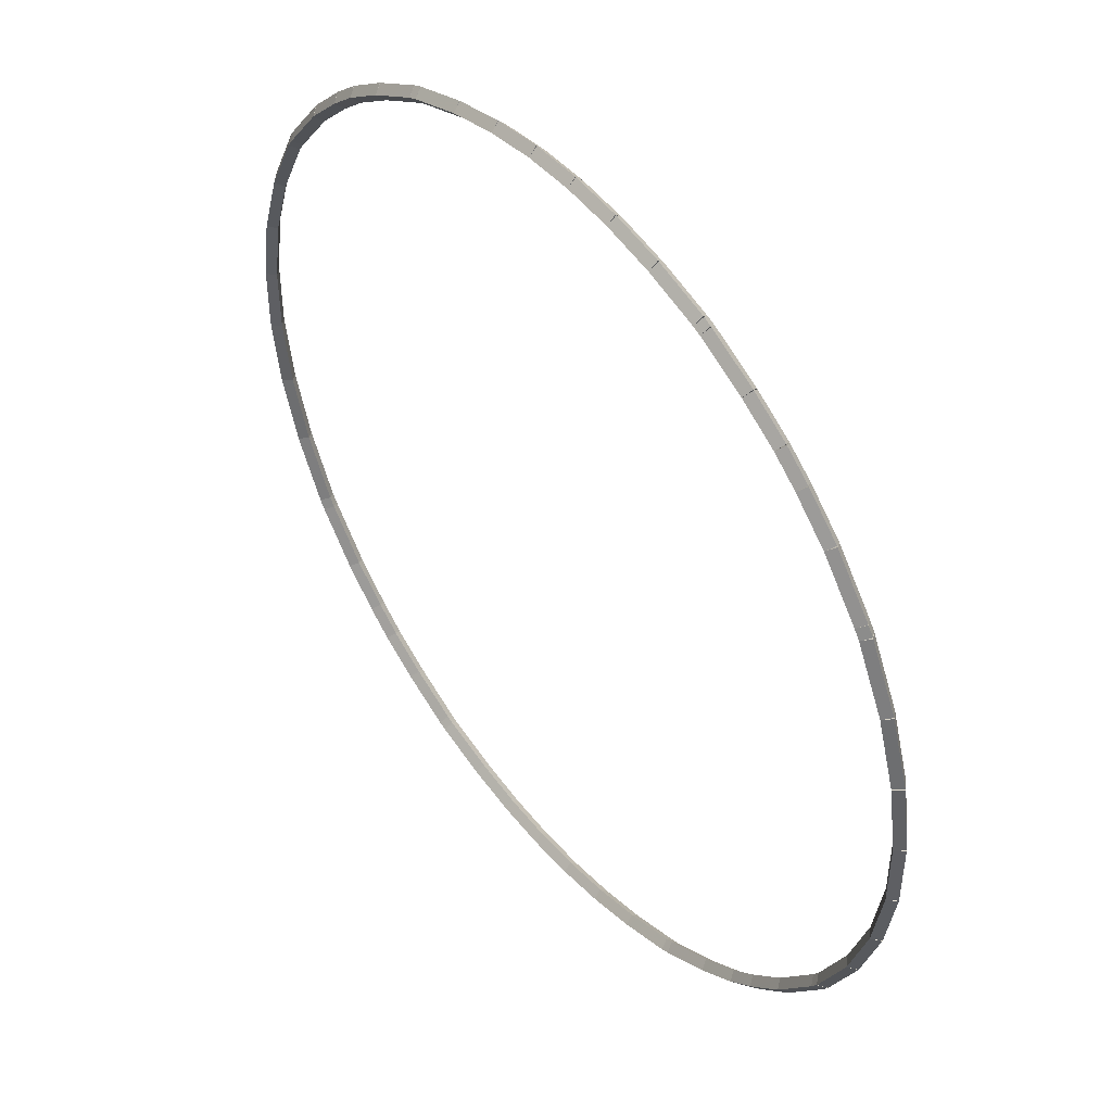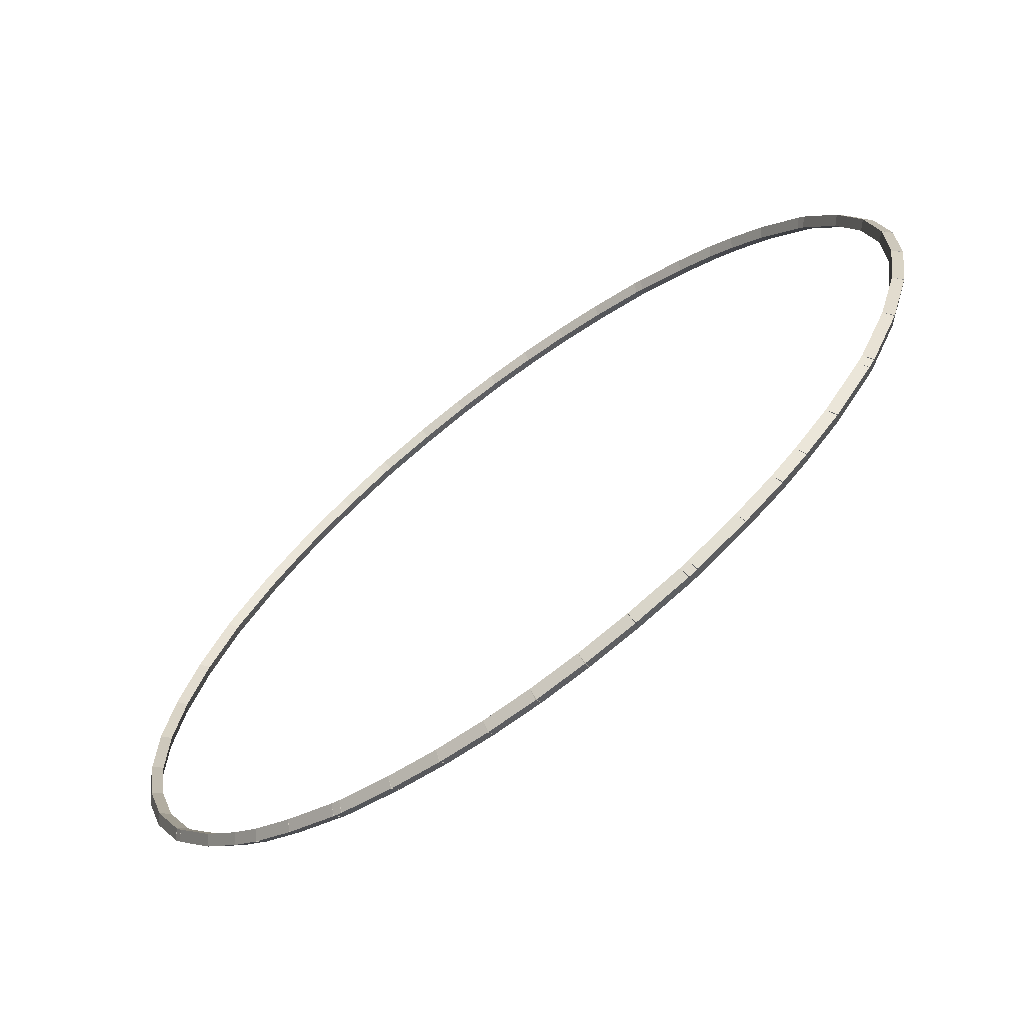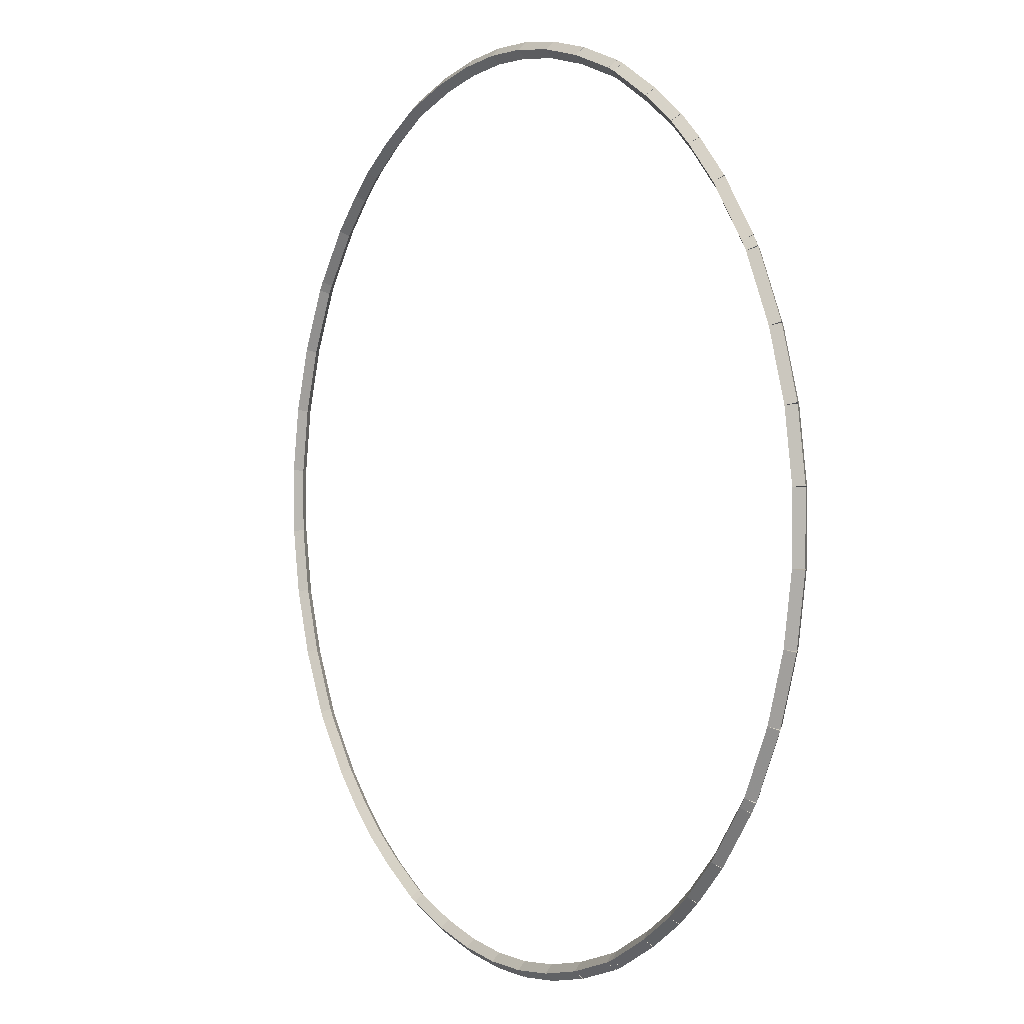
<metadata>
{"format":"obj","ext":"obj","renderer":"f3d","projection":"perspective","resolution":1024,"background":"white","views":[{"elev":47.3,"azim":-128.5,"up":"+Y"},{"elev":-68.6,"azim":-143.1,"up":"+Y"},{"elev":2.0,"azim":57.6,"up":"+Y"}]}
</metadata>
<code>
g base_node_79_68_0
v -50.48 29 74.48
v -50.43 29.08 74.38
v -50.48 29 74.28
v -50.54 28.92 74.38
v -49.98 28.66 74.48
v -49.93 28.74 74.38
v -49.98 28.66 74.28
v -50.04 28.58 74.38
f 1 2 3 4
f 6 2 1 5
f 5 1 4 8
f 6 5 8 7
f 8 4 3 7
f 7 3 2 6
g base_node_79_68_0
v -50.82 29.29 74.48
v -50.75 29.36 74.38
v -50.82 29.29 74.28
v -50.88 29.21 74.38
v -50.48 29 74.48
v -50.42 29.07 74.38
v -50.48 29 74.28
v -50.55 28.92 74.38
f 9 10 11 12
f 14 10 9 13
f 13 9 12 16
f 14 13 16 15
f 16 12 11 15
f 15 11 10 14
g base_node_79_68_0
v -51.27 29.74 74.48
v -51.2 29.81 74.38
v -51.27 29.74 74.28
v -51.34 29.67 74.38
v -50.82 29.29 74.48
v -50.74 29.36 74.38
v -50.82 29.29 74.28
v -50.89 29.22 74.38
f 17 18 19 20
f 22 18 17 21
f 21 17 20 24
f 22 21 24 23
f 24 20 19 23
f 23 19 18 22
g base_node_79_68_0
v -51.78 30.41 74.48
v -51.7 30.47 74.38
v -51.78 30.41 74.28
v -51.86 30.35 74.38
v -51.27 29.74 74.48
v -51.19 29.8 74.38
v -51.27 29.74 74.28
v -51.35 29.68 74.38
f 25 26 27 28
f 30 26 25 29
f 29 25 28 32
f 30 29 32 31
f 32 28 27 31
f 31 27 26 30
g base_node_79_68_0
v -51.86 30.53 74.48
v -51.77 30.58 74.38
v -51.86 30.53 74.28
v -51.94 30.47 74.38
v -51.78 30.41 74.48
v -51.7 30.47 74.38
v -51.78 30.41 74.28
v -51.86 30.36 74.38
f 33 34 35 36
f 38 34 33 37
f 37 33 36 40
f 38 37 40 39
f 40 36 35 39
f 39 35 34 38
g base_node_79_68_0
v -52.26 31.35 74.48
v -52.17 31.39 74.38
v -52.26 31.35 74.28
v -52.35 31.3 74.38
v -51.86 30.53 74.48
v -51.77 30.57 74.38
v -51.86 30.53 74.28
v -51.95 30.48 74.38
f 41 42 43 44
f 46 42 41 45
f 45 41 44 48
f 46 45 48 47
f 48 44 43 47
f 47 43 42 46
g base_node_79_68_0
v -52.53 32.19 74.48
v -52.43 32.22 74.38
v -52.53 32.19 74.28
v -52.62 32.16 74.38
v -52.26 31.35 74.48
v -52.16 31.38 74.38
v -52.26 31.35 74.28
v -52.35 31.32 74.38
f 49 50 51 52
f 54 50 49 53
f 53 49 52 56
f 54 53 56 55
f 56 52 51 55
f 55 51 50 54
g base_node_79_68_0
v -52.67 33.06 74.48
v -52.57 33.07 74.38
v -52.67 33.06 74.28
v -52.76 33.04 74.38
v -52.53 32.19 74.48
v -52.43 32.21 74.38
v -52.53 32.19 74.28
v -52.63 32.18 74.38
f 57 58 59 60
f 62 58 57 61
f 61 57 60 64
f 62 61 64 63
f 64 60 59 63
f 63 59 58 62
g base_node_79_68_0
v -52.57 33.92 74.38
v -52.67 33.92 74.28
v -52.77 33.92 74.38
v -52.67 33.92 74.48
v -52.57 33.06 74.38
v -52.67 33.06 74.28
v -52.77 33.06 74.38
v -52.67 33.06 74.48
f 65 66 67 68
f 70 66 65 69
f 69 65 68 72
f 70 69 72 71
f 72 68 67 71
f 71 67 66 70
g base_node_79_68_0
v -52.53 34.78 74.48
v -52.43 34.77 74.38
v -52.53 34.78 74.28
v -52.63 34.8 74.38
v -52.67 33.92 74.48
v -52.57 33.91 74.38
v -52.67 33.92 74.28
v -52.76 33.94 74.38
f 73 74 75 76
f 78 74 73 77
f 77 73 76 80
f 78 77 80 79
f 80 76 75 79
f 79 75 74 78
g base_node_79_68_0
v -52.26 35.63 74.48
v -52.16 35.6 74.38
v -52.26 35.63 74.28
v -52.35 35.66 74.38
v -52.53 34.78 74.48
v -52.43 34.75 74.38
v -52.53 34.78 74.28
v -52.62 34.81 74.38
f 81 82 83 84
f 86 82 81 85
f 85 81 84 88
f 86 85 88 87
f 88 84 83 87
f 87 83 82 86
g base_node_79_68_0
v -51.86 36.45 74.48
v -51.77 36.41 74.38
v -51.86 36.45 74.28
v -51.95 36.49 74.38
v -52.26 35.63 74.48
v -52.17 35.58 74.38
v -52.26 35.63 74.28
v -52.35 35.67 74.38
f 89 90 91 92
f 94 90 89 93
f 93 89 92 96
f 94 93 96 95
f 96 92 91 95
f 95 91 90 94
g base_node_79_68_0
v -51.78 36.56 74.48
v -51.7 36.51 74.38
v -51.78 36.56 74.28
v -51.86 36.62 74.38
v -51.86 36.45 74.48
v -51.77 36.39 74.38
v -51.86 36.45 74.28
v -51.94 36.51 74.38
f 97 98 99 100
f 102 98 97 101
f 101 97 100 104
f 102 101 104 103
f 104 100 99 103
f 103 99 98 102
g base_node_79_68_0
v -51.27 37.24 74.48
v -51.19 37.17 74.38
v -51.27 37.24 74.28
v -51.35 37.3 74.38
v -51.78 36.56 74.48
v -51.7 36.5 74.38
v -51.78 36.56 74.28
v -51.86 36.63 74.38
f 105 106 107 108
f 110 106 105 109
f 109 105 108 112
f 110 109 112 111
f 112 108 107 111
f 111 107 106 110
g base_node_79_68_0
v -50.82 37.69 74.48
v -50.74 37.62 74.38
v -50.82 37.69 74.28
v -50.89 37.76 74.38
v -51.27 37.24 74.48
v -51.2 37.17 74.38
v -51.27 37.24 74.28
v -51.34 37.31 74.38
f 113 114 115 116
f 118 114 113 117
f 117 113 116 120
f 118 117 120 119
f 120 116 115 119
f 119 115 114 118
g base_node_79_68_0
v -50.48 37.98 74.48
v -50.42 37.9 74.38
v -50.48 37.98 74.28
v -50.55 38.05 74.38
v -50.82 37.69 74.48
v -50.75 37.62 74.38
v -50.82 37.69 74.28
v -50.88 37.77 74.38
f 121 122 123 124
f 126 122 121 125
f 125 121 124 128
f 126 125 128 127
f 128 124 123 127
f 127 123 122 126
g base_node_79_68_0
v -49.98 38.32 74.48
v -49.93 38.23 74.38
v -49.98 38.32 74.28
v -50.04 38.4 74.38
v -50.48 37.98 74.48
v -50.43 37.9 74.38
v -50.48 37.98 74.28
v -50.54 38.06 74.38
f 129 130 131 132
f 134 130 129 133
f 133 129 132 136
f 134 133 136 135
f 136 132 131 135
f 135 131 130 134
g base_node_79_68_0
v -49.35 38.67 74.48
v -49.3 38.58 74.38
v -49.35 38.67 74.28
v -49.4 38.75 74.38
v -49.98 38.32 74.48
v -49.94 38.23 74.38
v -49.98 38.32 74.28
v -50.03 38.4 74.38
f 137 138 139 140
f 142 138 137 141
f 141 137 140 144
f 142 141 144 143
f 144 140 139 143
f 143 139 138 142
g base_node_79_68_0
v -49.24 38.71 74.48
v -49.2 38.62 74.38
v -49.24 38.71 74.28
v -49.28 38.81 74.38
v -49.35 38.67 74.48
v -49.31 38.58 74.38
v -49.35 38.67 74.28
v -49.39 38.76 74.38
f 145 146 147 148
f 150 146 145 149
f 149 145 148 152
f 150 149 152 151
f 152 148 147 151
f 151 147 146 150
g base_node_79_68_0
v -48.56 38.94 74.48
v -48.53 38.85 74.38
v -48.56 38.94 74.28
v -48.6 39.04 74.38
v -49.24 38.71 74.48
v -49.21 38.62 74.38
v -49.24 38.71 74.28
v -49.28 38.81 74.38
f 153 154 155 156
f 158 154 153 157
f 157 153 156 160
f 158 157 160 159
f 160 156 155 159
f 159 155 154 158
g base_node_79_68_0
v -47.92 39.09 74.48
v -47.9 38.99 74.38
v -47.92 39.09 74.28
v -47.95 39.19 74.38
v -48.56 38.94 74.48
v -48.54 38.85 74.38
v -48.56 38.94 74.28
v -48.59 39.04 74.38
f 161 162 163 164
f 166 162 161 165
f 165 161 164 168
f 166 165 168 167
f 168 164 163 167
f 167 163 162 166
g base_node_79_68_0
v -47.31 39.16 74.48
v -47.3 39.06 74.38
v -47.31 39.16 74.28
v -47.32 39.26 74.38
v -47.92 39.09 74.48
v -47.91 38.99 74.38
v -47.92 39.09 74.28
v -47.94 39.19 74.38
f 169 170 171 172
f 174 170 169 173
f 173 169 172 176
f 174 173 176 175
f 176 172 171 175
f 175 171 170 174
g base_node_79_68_0
v -46.7 39.26 74.38
v -46.7 39.16 74.48
v -46.7 39.06 74.38
v -46.7 39.16 74.28
v -47.31 39.26 74.38
v -47.31 39.16 74.48
v -47.31 39.06 74.38
v -47.31 39.16 74.28
f 177 178 179 180
f 182 178 177 181
f 181 177 180 184
f 182 181 184 183
f 184 180 179 183
f 183 179 178 182
g base_node_79_68_0
v -46.08 39.09 74.48
v -46.09 38.99 74.38
v -46.08 39.09 74.28
v -46.07 39.19 74.38
v -46.7 39.16 74.48
v -46.71 39.06 74.38
v -46.7 39.16 74.28
v -46.69 39.26 74.38
f 185 186 187 188
f 190 186 185 189
f 189 185 188 192
f 190 189 192 191
f 192 188 187 191
f 191 187 186 190
g base_node_79_68_0
v -45.44 38.94 74.48
v -45.46 38.85 74.38
v -45.44 38.94 74.28
v -45.42 39.04 74.38
v -46.08 39.09 74.48
v -46.1 38.99 74.38
v -46.08 39.09 74.28
v -46.06 39.19 74.38
f 193 194 195 196
f 198 194 193 197
f 197 193 196 200
f 198 197 200 199
f 200 196 195 199
f 199 195 194 198
g base_node_79_68_0
v -44.76 38.71 74.48
v -44.79 38.62 74.38
v -44.76 38.71 74.28
v -44.73 38.81 74.38
v -45.44 38.94 74.48
v -45.47 38.85 74.38
v -45.44 38.94 74.28
v -45.41 39.04 74.38
f 201 202 203 204
f 206 202 201 205
f 205 201 204 208
f 206 205 208 207
f 208 204 203 207
f 207 203 202 206
g base_node_79_68_0
v -44.66 38.67 74.48
v -44.7 38.58 74.38
v -44.66 38.67 74.28
v -44.62 38.76 74.38
v -44.76 38.71 74.48
v -44.8 38.62 74.38
v -44.76 38.71 74.28
v -44.72 38.81 74.38
f 209 210 211 212
f 214 210 209 213
f 213 209 212 216
f 214 213 216 215
f 216 212 211 215
f 215 211 210 214
g base_node_79_68_0
v -44.02 38.32 74.48
v -44.07 38.23 74.38
v -44.02 38.32 74.28
v -43.97 38.4 74.38
v -44.66 38.67 74.48
v -44.71 38.58 74.38
v -44.66 38.67 74.28
v -44.61 38.75 74.38
f 217 218 219 220
f 222 218 217 221
f 221 217 220 224
f 222 221 224 223
f 224 220 219 223
f 223 219 218 222
g base_node_79_68_0
v -43.52 37.98 74.48
v -43.58 37.9 74.38
v -43.52 37.98 74.28
v -43.47 38.06 74.38
v -44.02 38.32 74.48
v -44.08 38.23 74.38
v -44.02 38.32 74.28
v -43.97 38.4 74.38
f 225 226 227 228
f 230 226 225 229
f 229 225 228 232
f 230 229 232 231
f 232 228 227 231
f 231 227 226 230
g base_node_79_68_0
v -43.19 37.69 74.48
v -43.26 37.62 74.38
v -43.19 37.69 74.28
v -43.12 37.77 74.38
v -43.52 37.98 74.48
v -43.59 37.9 74.38
v -43.52 37.98 74.28
v -43.46 38.05 74.38
f 233 234 235 236
f 238 234 233 237
f 237 233 236 240
f 238 237 240 239
f 240 236 235 239
f 239 235 234 238
g base_node_79_68_0
v -42.74 37.24 74.48
v -42.81 37.17 74.38
v -42.74 37.24 74.28
v -42.67 37.31 74.38
v -43.19 37.69 74.48
v -43.26 37.62 74.38
v -43.19 37.69 74.28
v -43.12 37.76 74.38
f 241 242 243 244
f 246 242 241 245
f 245 241 244 248
f 246 245 248 247
f 248 244 243 247
f 247 243 242 246
g base_node_79_68_0
v -42.23 36.56 74.48
v -42.31 36.5 74.38
v -42.23 36.56 74.28
v -42.15 36.63 74.38
v -42.74 37.24 74.48
v -42.82 37.17 74.38
v -42.74 37.24 74.28
v -42.66 37.3 74.38
f 249 250 251 252
f 254 250 249 253
f 253 249 252 256
f 254 253 256 255
f 256 252 251 255
f 255 251 250 254
g base_node_79_68_0
v -42.15 36.45 74.48
v -42.23 36.39 74.38
v -42.15 36.45 74.28
v -42.07 36.51 74.38
v -42.23 36.56 74.48
v -42.31 36.51 74.38
v -42.23 36.56 74.28
v -42.14 36.62 74.38
f 257 258 259 260
f 262 258 257 261
f 261 257 260 264
f 262 261 264 263
f 264 260 259 263
f 263 259 258 262
g base_node_79_68_0
v -41.75 35.63 74.48
v -41.84 35.58 74.38
v -41.75 35.63 74.28
v -41.66 35.67 74.38
v -42.15 36.45 74.48
v -42.24 36.41 74.38
v -42.15 36.45 74.28
v -42.06 36.49 74.38
f 265 266 267 268
f 270 266 265 269
f 269 265 268 272
f 270 269 272 271
f 272 268 267 271
f 271 267 266 270
g base_node_79_68_0
v -41.48 34.78 74.48
v -41.57 34.75 74.38
v -41.48 34.78 74.28
v -41.38 34.81 74.38
v -41.75 35.63 74.48
v -41.84 35.6 74.38
v -41.75 35.63 74.28
v -41.65 35.66 74.38
f 273 274 275 276
f 278 274 273 277
f 277 273 276 280
f 278 277 280 279
f 280 276 275 279
f 279 275 274 278
g base_node_79_68_0
v -41.34 33.92 74.48
v -41.44 33.91 74.38
v -41.34 33.92 74.28
v -41.24 33.94 74.38
v -41.48 34.78 74.48
v -41.58 34.77 74.38
v -41.48 34.78 74.28
v -41.38 34.8 74.38
f 281 282 283 284
f 286 282 281 285
f 285 281 284 288
f 286 285 288 287
f 288 284 283 287
f 287 283 282 286
g base_node_79_68_0
v -41.24 33.06 74.38
v -41.34 33.06 74.48
v -41.44 33.06 74.38
v -41.34 33.06 74.28
v -41.24 33.92 74.38
v -41.34 33.92 74.48
v -41.44 33.92 74.38
v -41.34 33.92 74.28
f 289 290 291 292
f 294 290 289 293
f 293 289 292 296
f 294 293 296 295
f 296 292 291 295
f 295 291 290 294
g base_node_79_68_0
v -41.48 32.19 74.48
v -41.58 32.21 74.38
v -41.48 32.19 74.28
v -41.38 32.18 74.38
v -41.34 33.06 74.48
v -41.44 33.07 74.38
v -41.34 33.06 74.28
v -41.24 33.04 74.38
f 297 298 299 300
f 302 298 297 301
f 301 297 300 304
f 302 301 304 303
f 304 300 299 303
f 303 299 298 302
g base_node_79_68_0
v -41.75 31.35 74.48
v -41.84 31.38 74.38
v -41.75 31.35 74.28
v -41.65 31.32 74.38
v -41.48 32.19 74.48
v -41.57 32.22 74.38
v -41.48 32.19 74.28
v -41.38 32.16 74.38
f 305 306 307 308
f 310 306 305 309
f 309 305 308 312
f 310 309 312 311
f 312 308 307 311
f 311 307 306 310
g base_node_79_68_0
v -42.15 30.53 74.48
v -42.24 30.57 74.38
v -42.15 30.53 74.28
v -42.06 30.48 74.38
v -41.75 31.35 74.48
v -41.84 31.39 74.38
v -41.75 31.35 74.28
v -41.66 31.3 74.38
f 313 314 315 316
f 318 314 313 317
f 317 313 316 320
f 318 317 320 319
f 320 316 315 319
f 319 315 314 318
g base_node_79_68_0
v -42.23 30.41 74.48
v -42.31 30.47 74.38
v -42.23 30.41 74.28
v -42.14 30.36 74.38
v -42.15 30.53 74.48
v -42.23 30.58 74.38
v -42.15 30.53 74.28
v -42.07 30.47 74.38
f 321 322 323 324
f 326 322 321 325
f 325 321 324 328
f 326 325 328 327
f 328 324 323 327
f 327 323 322 326
g base_node_79_68_0
v -42.74 29.74 74.48
v -42.82 29.8 74.38
v -42.74 29.74 74.28
v -42.66 29.68 74.38
v -42.23 30.41 74.48
v -42.31 30.47 74.38
v -42.23 30.41 74.28
v -42.15 30.35 74.38
f 329 330 331 332
f 334 330 329 333
f 333 329 332 336
f 334 333 336 335
f 336 332 331 335
f 335 331 330 334
g base_node_79_68_0
v -43.19 29.29 74.48
v -43.26 29.36 74.38
v -43.19 29.29 74.28
v -43.12 29.22 74.38
v -42.74 29.74 74.48
v -42.81 29.81 74.38
v -42.74 29.74 74.28
v -42.67 29.67 74.38
f 337 338 339 340
f 342 338 337 341
f 341 337 340 344
f 342 341 344 343
f 344 340 339 343
f 343 339 338 342
g base_node_79_68_0
v -43.52 29 74.48
v -43.59 29.07 74.38
v -43.52 29 74.28
v -43.46 28.92 74.38
v -43.19 29.29 74.48
v -43.26 29.36 74.38
v -43.19 29.29 74.28
v -43.12 29.21 74.38
f 345 346 347 348
f 350 346 345 349
f 349 345 348 352
f 350 349 352 351
f 352 348 347 351
f 351 347 346 350
g base_node_79_68_0
v -44.02 28.66 74.48
v -44.08 28.74 74.38
v -44.02 28.66 74.28
v -43.97 28.58 74.38
v -43.52 29 74.48
v -43.58 29.08 74.38
v -43.52 29 74.28
v -43.47 28.92 74.38
f 353 354 355 356
f 358 354 353 357
f 357 353 356 360
f 358 357 360 359
f 360 356 355 359
f 359 355 354 358
g base_node_79_68_0
v -44.66 28.31 74.48
v -44.71 28.4 74.38
v -44.66 28.31 74.28
v -44.61 28.22 74.38
v -44.02 28.66 74.48
v -44.07 28.75 74.38
v -44.02 28.66 74.28
v -43.97 28.57 74.38
f 361 362 363 364
f 366 362 361 365
f 365 361 364 368
f 366 365 368 367
f 368 364 363 367
f 367 363 362 366
g base_node_79_68_0
v -44.76 28.26 74.48
v -44.8 28.35 74.38
v -44.76 28.26 74.28
v -44.72 28.17 74.38
v -44.66 28.31 74.48
v -44.7 28.4 74.38
v -44.66 28.31 74.28
v -44.62 28.22 74.38
f 369 370 371 372
f 374 370 369 373
f 373 369 372 376
f 374 373 376 375
f 376 372 371 375
f 375 371 370 374
g base_node_79_68_0
v -45.44 28.03 74.48
v -45.47 28.13 74.38
v -45.44 28.03 74.28
v -45.41 27.94 74.38
v -44.76 28.26 74.48
v -44.79 28.36 74.38
v -44.76 28.26 74.28
v -44.73 28.17 74.38
f 377 378 379 380
f 382 378 377 381
f 381 377 380 384
f 382 381 384 383
f 384 380 379 383
f 383 379 378 382
g base_node_79_68_0
v -46.08 27.89 74.48
v -46.1 27.99 74.38
v -46.08 27.89 74.28
v -46.06 27.79 74.38
v -45.44 28.03 74.48
v -45.46 28.13 74.38
v -45.44 28.03 74.28
v -45.42 27.94 74.38
f 385 386 387 388
f 390 386 385 389
f 389 385 388 392
f 390 389 392 391
f 392 388 387 391
f 391 387 386 390
g base_node_79_68_0
v -46.7 27.82 74.48
v -46.71 27.92 74.38
v -46.7 27.82 74.28
v -46.69 27.72 74.38
v -46.08 27.89 74.48
v -46.09 27.99 74.38
v -46.08 27.89 74.28
v -46.07 27.79 74.38
f 393 394 395 396
f 398 394 393 397
f 397 393 396 400
f 398 397 400 399
f 400 396 395 399
f 399 395 394 398
g base_node_79_68_0
v -47.31 27.92 74.38
v -47.31 27.82 74.28
v -47.31 27.72 74.38
v -47.31 27.82 74.48
v -46.7 27.92 74.38
v -46.7 27.82 74.28
v -46.7 27.72 74.38
v -46.7 27.82 74.48
f 401 402 403 404
f 406 402 401 405
f 405 401 404 408
f 406 405 408 407
f 408 404 403 407
f 407 403 402 406
g base_node_79_68_0
v -47.92 27.89 74.48
v -47.91 27.99 74.38
v -47.92 27.89 74.28
v -47.94 27.79 74.38
v -47.31 27.82 74.48
v -47.3 27.92 74.38
v -47.31 27.82 74.28
v -47.32 27.72 74.38
f 409 410 411 412
f 414 410 409 413
f 413 409 412 416
f 414 413 416 415
f 416 412 411 415
f 415 411 410 414
g base_node_79_68_0
v -48.56 28.03 74.48
v -48.54 28.13 74.38
v -48.56 28.03 74.28
v -48.59 27.94 74.38
v -47.92 27.89 74.48
v -47.9 27.99 74.38
v -47.92 27.89 74.28
v -47.95 27.79 74.38
f 417 418 419 420
f 422 418 417 421
f 421 417 420 424
f 422 421 424 423
f 424 420 419 423
f 423 419 418 422
g base_node_79_68_0
v -49.24 28.26 74.48
v -49.21 28.36 74.38
v -49.24 28.26 74.28
v -49.28 28.17 74.38
v -48.56 28.03 74.48
v -48.53 28.13 74.38
v -48.56 28.03 74.28
v -48.6 27.94 74.38
f 425 426 427 428
f 430 426 425 429
f 429 425 428 432
f 430 429 432 431
f 432 428 427 431
f 431 427 426 430
g base_node_79_68_0
v -49.35 28.31 74.48
v -49.31 28.4 74.38
v -49.35 28.31 74.28
v -49.39 28.22 74.38
v -49.24 28.26 74.48
v -49.2 28.35 74.38
v -49.24 28.26 74.28
v -49.28 28.17 74.38
f 433 434 435 436
f 438 434 433 437
f 437 433 436 440
f 438 437 440 439
f 440 436 435 439
f 439 435 434 438
g base_node_79_68_0
v -49.98 28.66 74.48
v -49.94 28.75 74.38
v -49.98 28.66 74.28
v -50.03 28.57 74.38
v -49.35 28.31 74.48
v -49.3 28.4 74.38
v -49.35 28.31 74.28
v -49.4 28.22 74.38
f 441 442 443 444
f 446 442 441 445
f 445 441 444 448
f 446 445 448 447
f 448 444 443 447
f 447 443 442 446

</code>
